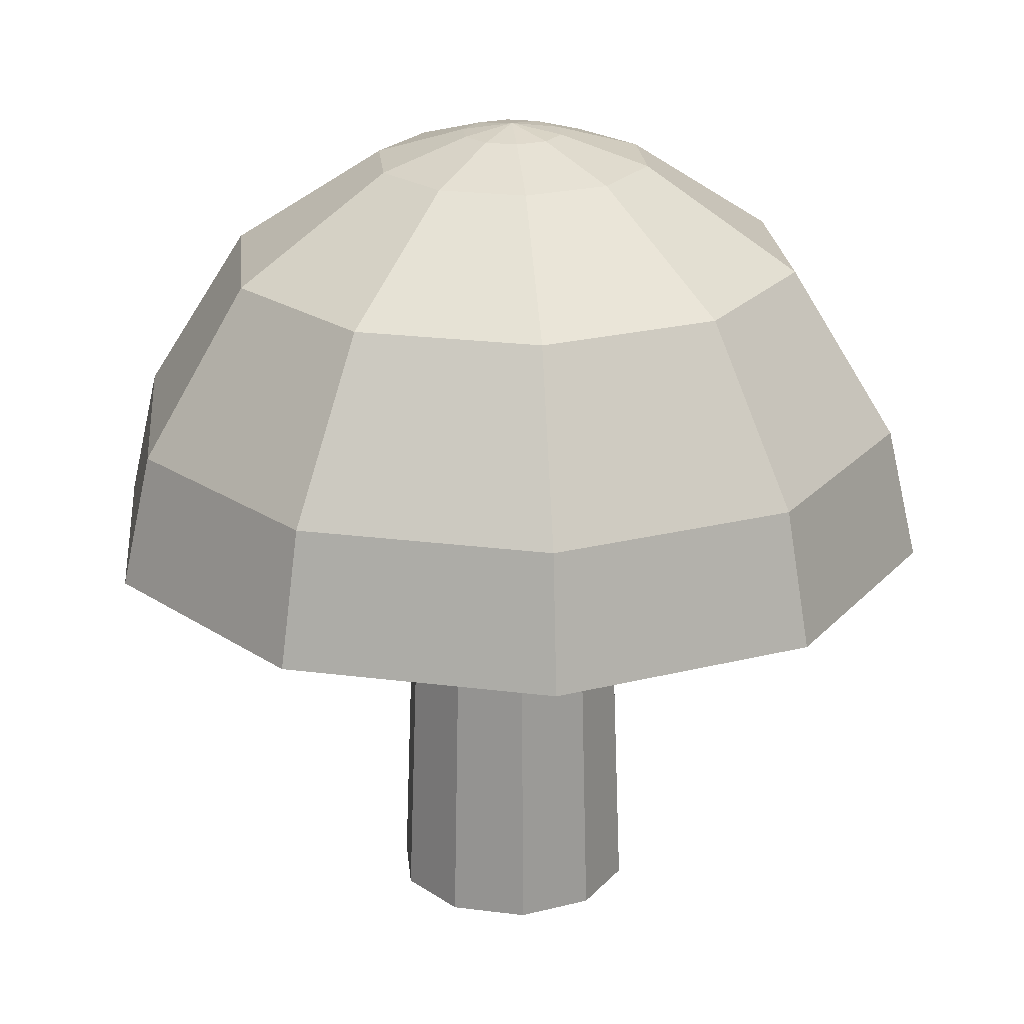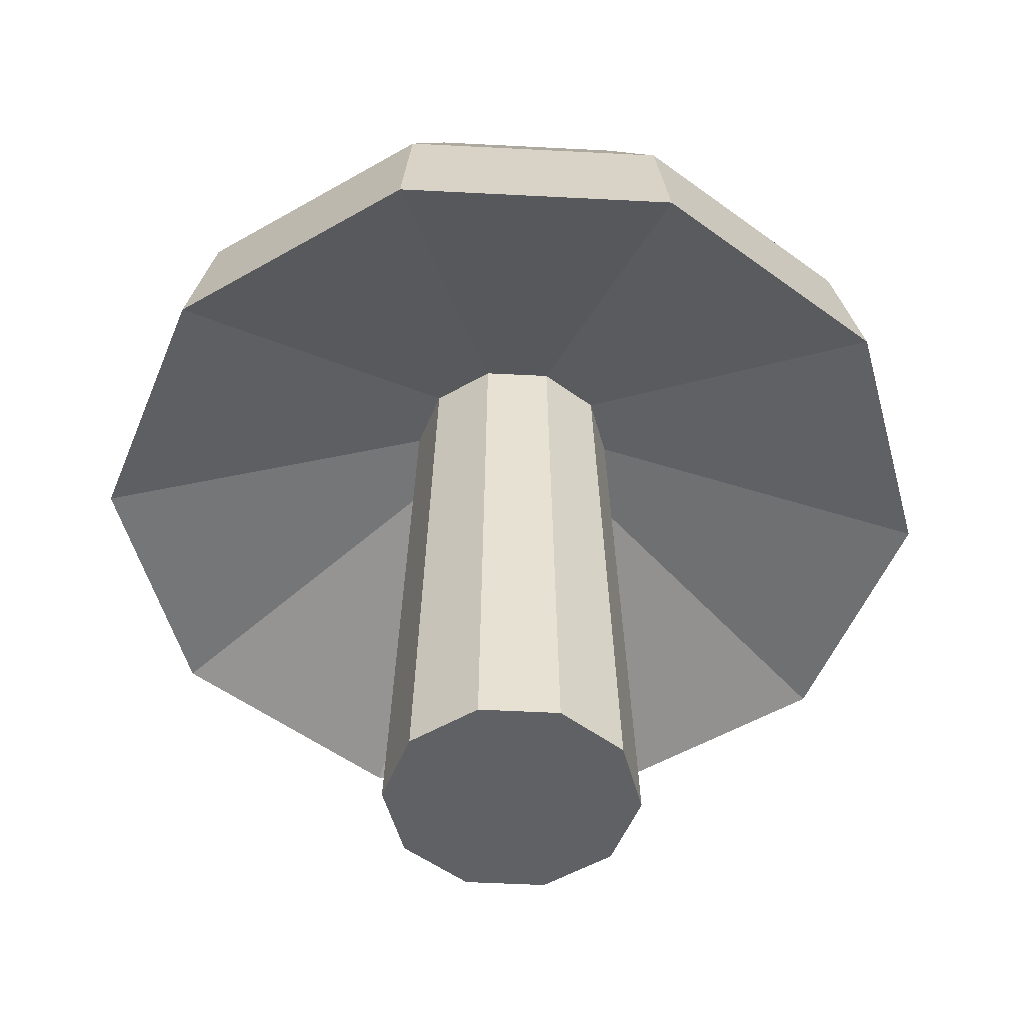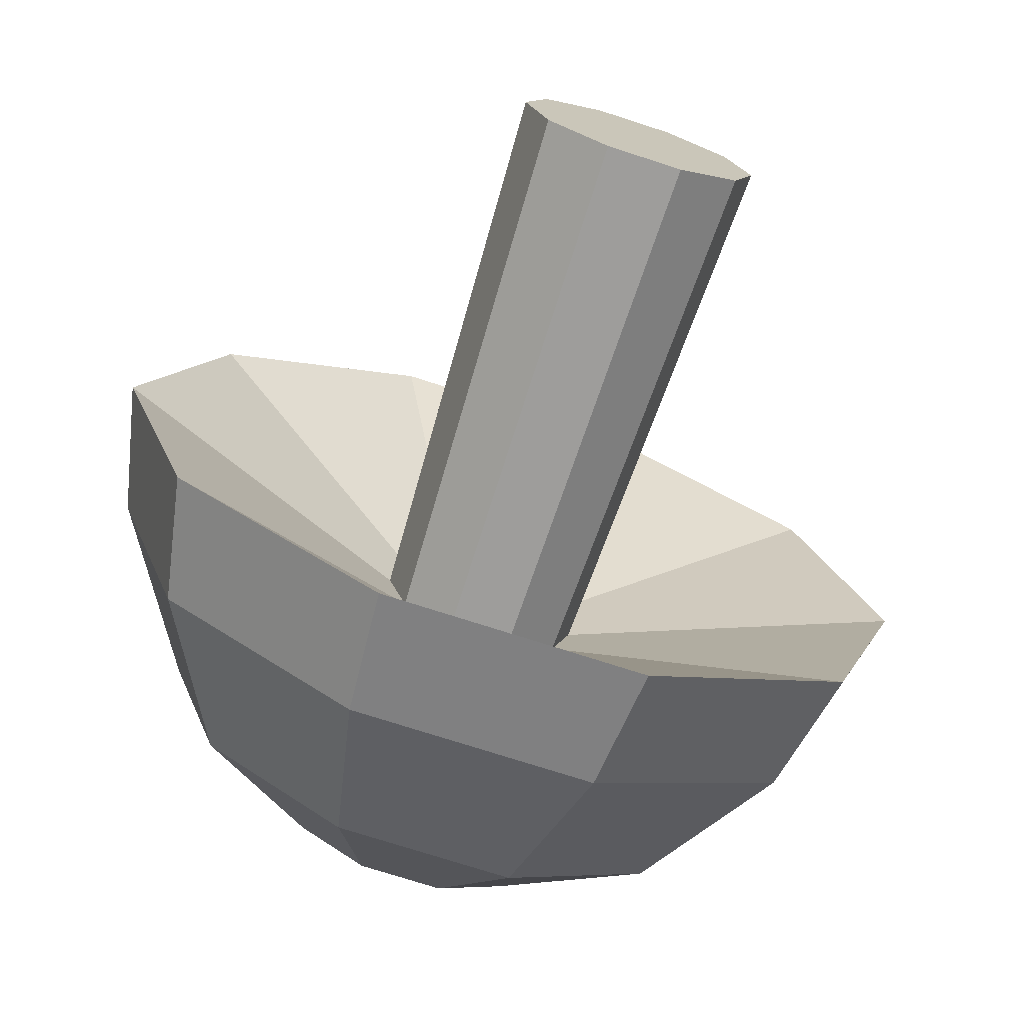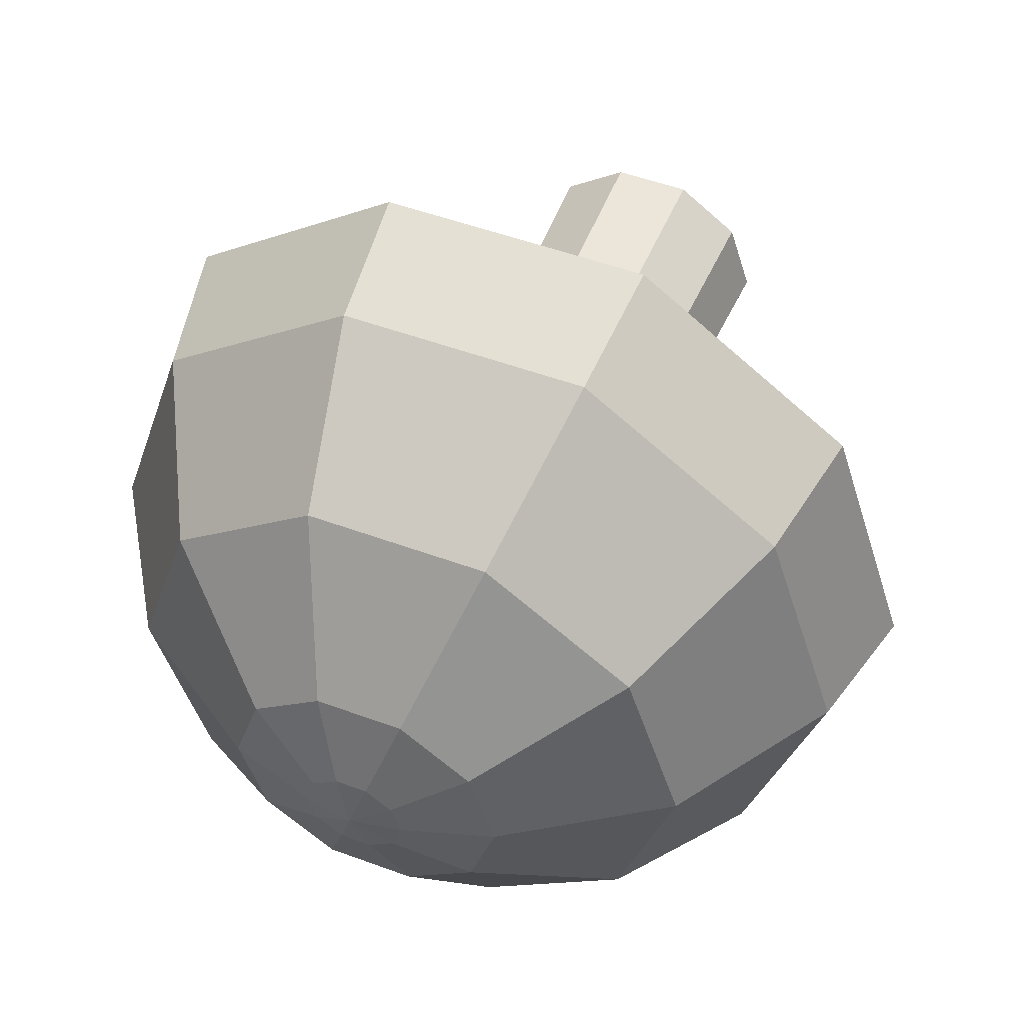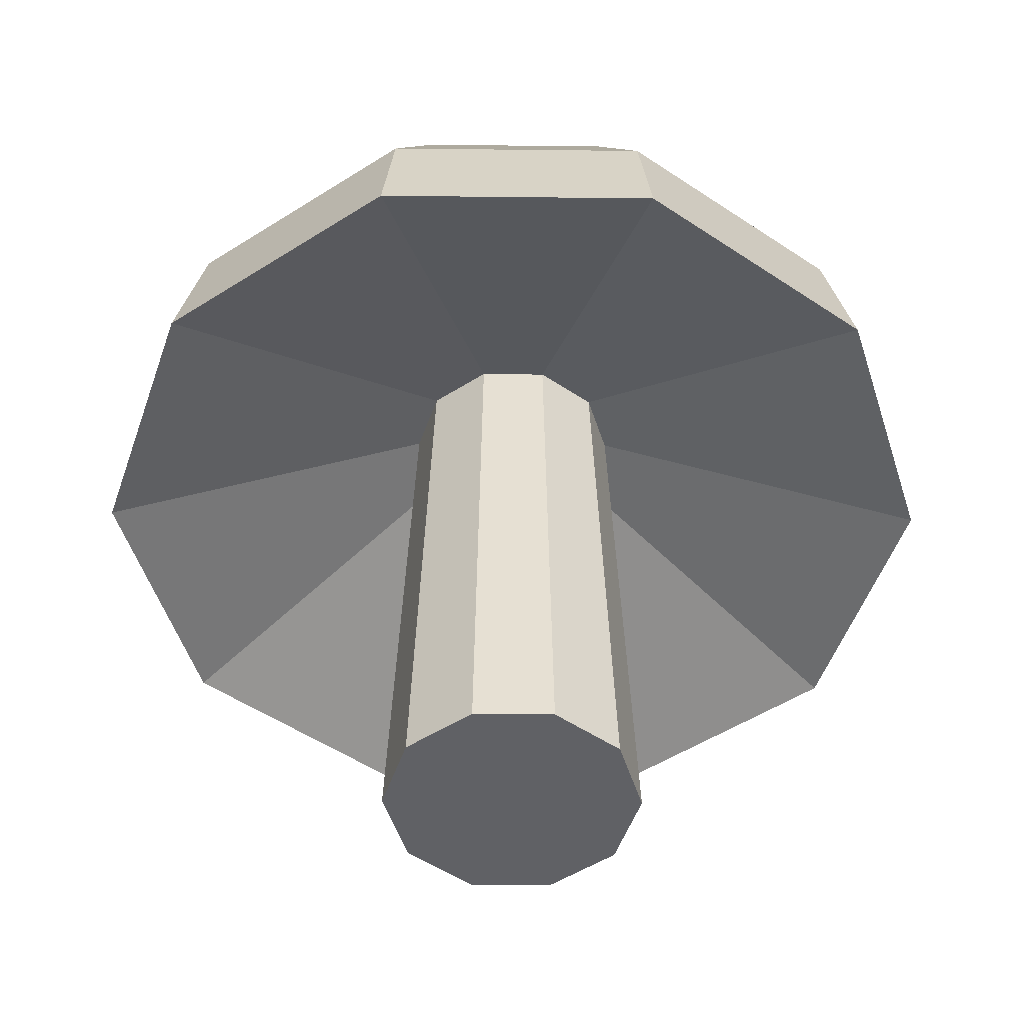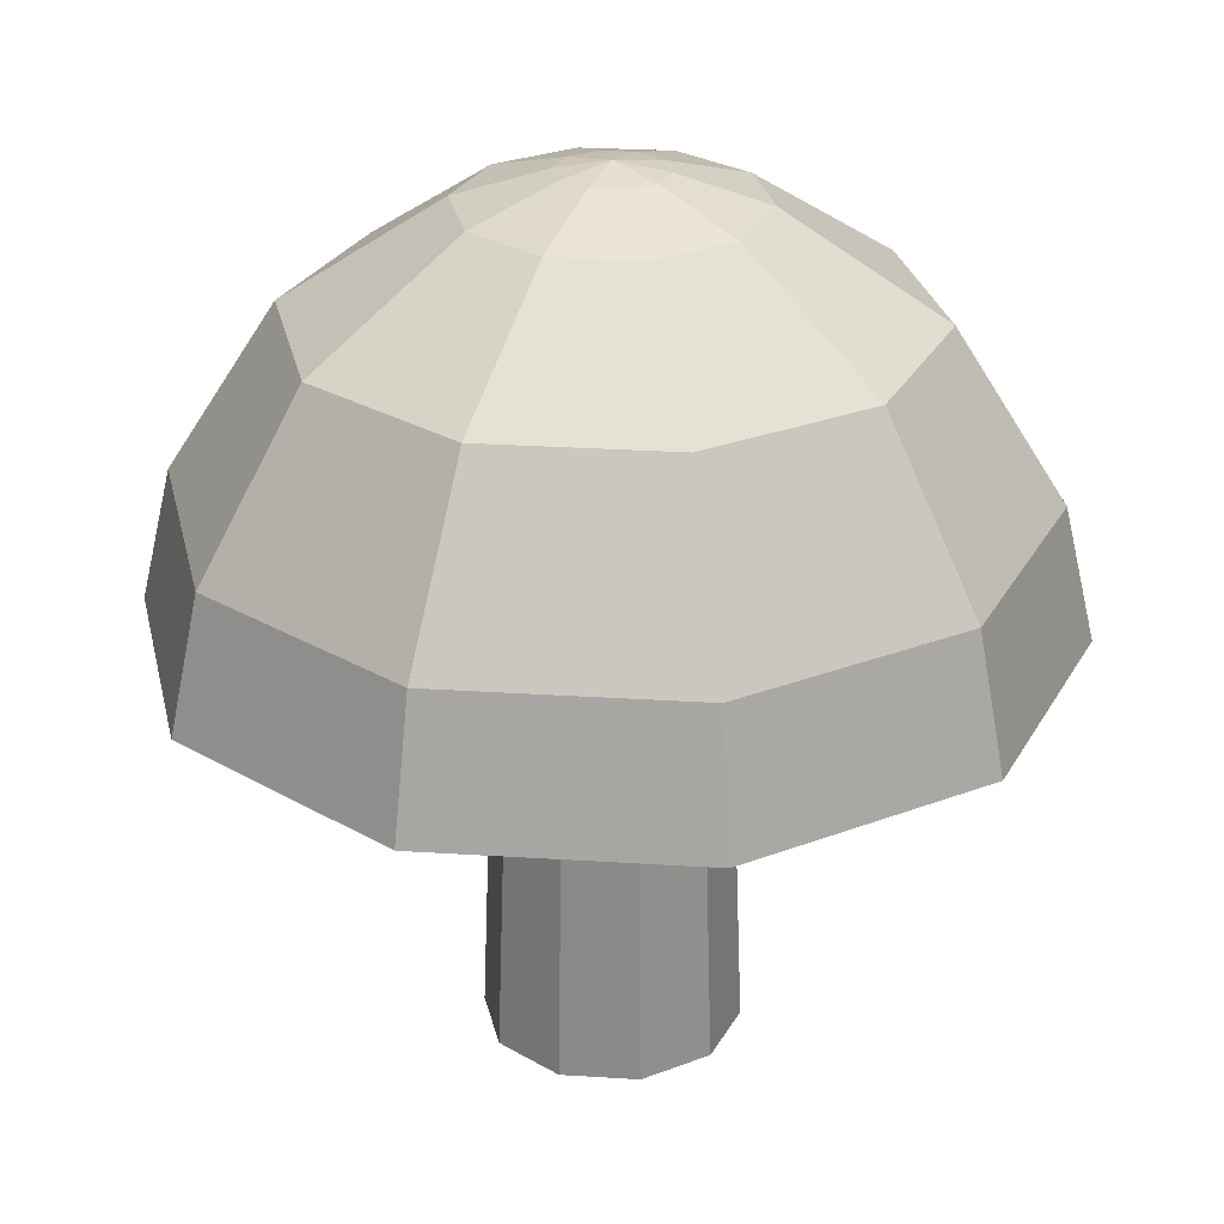
<metadata>
{"format":"obj","ext":"obj","renderer":"f3d","projection":"perspective","resolution":1024,"background":"white","views":[{"elev":22.6,"azim":-95.5,"up":"+Y"},{"elev":-50.1,"azim":-75.3,"up":"+Y"},{"elev":-72.7,"azim":-18.0,"up":"+Z"},{"elev":50.5,"azim":-157.9,"up":"+Z"},{"elev":-49.7,"azim":35.3,"up":"+Y"},{"elev":27.6,"azim":77.6,"up":"+Y"}]}
</metadata>
<code>
v  0.8428 -0.0106 -0
v  0.6818 -0.0106 -0.4954
v  0.5667 3.687 -0.4117
v  0.7005 3.687 -0
v  0.2604 -0.0106 -0.8015
v  0.2165 3.687 -0.6662
v  -0.2604 -0.0106 -0.8015
v  -0.2165 3.687 -0.6662
v  -0.6818 -0.0106 -0.4954
v  -0.5667 3.687 -0.4117
v  -0.8428 -0.0106 0
v  -0.7005 3.687 0
v  -0.6818 -0.0106 0.4954
v  -0.5667 3.687 0.4117
v  -0.2604 -0.0106 0.8015
v  -0.2165 3.687 0.6662
v  0.2604 -0.0106 0.8015
v  0.2165 3.687 0.6662
v  0.6818 -0.0106 0.4954
v  0.5667 3.687 0.4117
v  2.923 2.849 0
v  2.365 2.849 -1.718
v  0.9033 2.849 -2.78
v  -0.9033 2.849 -2.78
v  -2.365 2.849 -1.718
v  -2.923 2.849 0
v  -2.365 2.849 1.718
v  -0.9033 2.849 2.78
v  0.9033 2.849 2.78
v  2.365 2.849 1.718
v  2.195 3.743 -1.595
v  2.713 3.743 0
v  0.8384 3.743 -2.58
v  -0.8384 3.743 -2.58
v  -2.195 3.743 -1.595
v  -2.713 3.743 0
v  -2.195 3.743 1.595
v  -0.8384 3.743 2.58
v  0.8384 3.743 2.58
v  2.195 3.743 1.595
v  1.616 4.87 -1.174
v  1.998 4.87 0
v  0.6174 4.87 -1.9
v  -0.6174 4.87 -1.9
v  -1.616 4.87 -1.174
v  -1.998 4.87 0
v  -1.616 4.87 1.174
v  -0.6174 4.87 1.9
v  0.6174 4.87 1.9
v  1.616 4.87 1.174
v  0.7721 5.558 -0.561
v  0.9544 5.558 0
v  0.2949 5.558 -0.9077
v  -0.2949 5.558 -0.9077
v  -0.7721 5.558 -0.561
v  -0.9544 5.558 0
v  -0.7721 5.558 0.561
v  -0.2949 5.558 0.9077
v  0.2949 5.558 0.9077
v  0.7721 5.558 0.561
v  0.2816 5.746 -0.2046
v  0.3481 5.746 0
v  0.1076 5.746 -0.3311
v  -0.1076 5.746 -0.3311
v  -0.2816 5.746 -0.2046
v  -0.3481 5.746 0
v  -0.2816 5.746 0.2046
v  -0.1076 5.746 0.3311
v  0.1076 5.746 0.3311
v  0.2816 5.746 0.2046
v  0 5.808 -0
g Mushroom_Iteration_1
f 1 2 3
f 3 4 1
f 2 5 6
f 6 3 2
f 6 7 8
f 7 6 5
f 8 9 10
f 9 8 7
f 10 11 12
f 11 10 9
f 11 13 14
f 14 12 11
f 13 15 16
f 16 14 13
f 15 17 18
f 18 16 15
f 17 19 20
f 20 18 17
f 19 1 4
f 4 20 19
f 17 15 13
f 1 11 9
f 9 7 5
f 5 2 1
f 9 5 1
f 13 11 1
f 17 13 1
f 19 17 1
f 21 3 22
f 3 21 4
f 22 6 23
f 6 22 3
f 6 8 24
f 24 23 6
f 8 10 25
f 25 24 8
f 10 12 26
f 26 25 10
f 26 14 27
f 14 26 12
f 14 16 28
f 28 27 14
f 28 18 29
f 18 28 16
f 29 20 30
f 20 29 18
f 20 4 21
f 21 30 20
f 21 22 31
f 31 32 21
f 22 23 33
f 33 31 22
f 33 24 34
f 24 33 23
f 34 25 35
f 25 34 24
f 35 26 36
f 26 35 25
f 26 27 37
f 37 36 26
f 27 28 38
f 38 37 27
f 28 29 39
f 39 38 28
f 39 30 40
f 30 39 29
f 30 21 32
f 32 40 30
f 32 31 41
f 41 42 32
f 41 33 43
f 33 41 31
f 33 34 44
f 44 43 33
f 34 35 45
f 45 44 34
f 45 36 46
f 36 45 35
f 36 37 47
f 47 46 36
f 47 38 48
f 38 47 37
f 48 39 49
f 39 48 38
f 49 40 50
f 40 49 39
f 50 32 42
f 32 50 40
f 42 41 51
f 51 52 42
f 41 43 53
f 53 51 41
f 43 44 54
f 54 53 43
f 44 45 55
f 55 54 44
f 55 46 56
f 46 55 45
f 46 47 57
f 57 56 46
f 57 48 58
f 48 57 47
f 48 49 59
f 59 58 48
f 59 50 60
f 50 59 49
f 60 42 52
f 42 60 50
f 52 51 61
f 61 62 52
f 51 53 63
f 63 61 51
f 53 54 64
f 64 63 53
f 54 55 65
f 65 64 54
f 65 56 66
f 56 65 55
f 56 57 67
f 67 66 56
f 57 58 68
f 68 67 57
f 68 59 69
f 59 68 58
f 69 60 70
f 60 69 59
f 70 52 62
f 52 70 60
f 64 65 71
f 66 67 71
f 71 68 69
f 70 62 71
f 71 61 63
f 71 63 64
f 65 66 71
f 71 69 70
f 67 68 71
f 71 62 61

</code>
